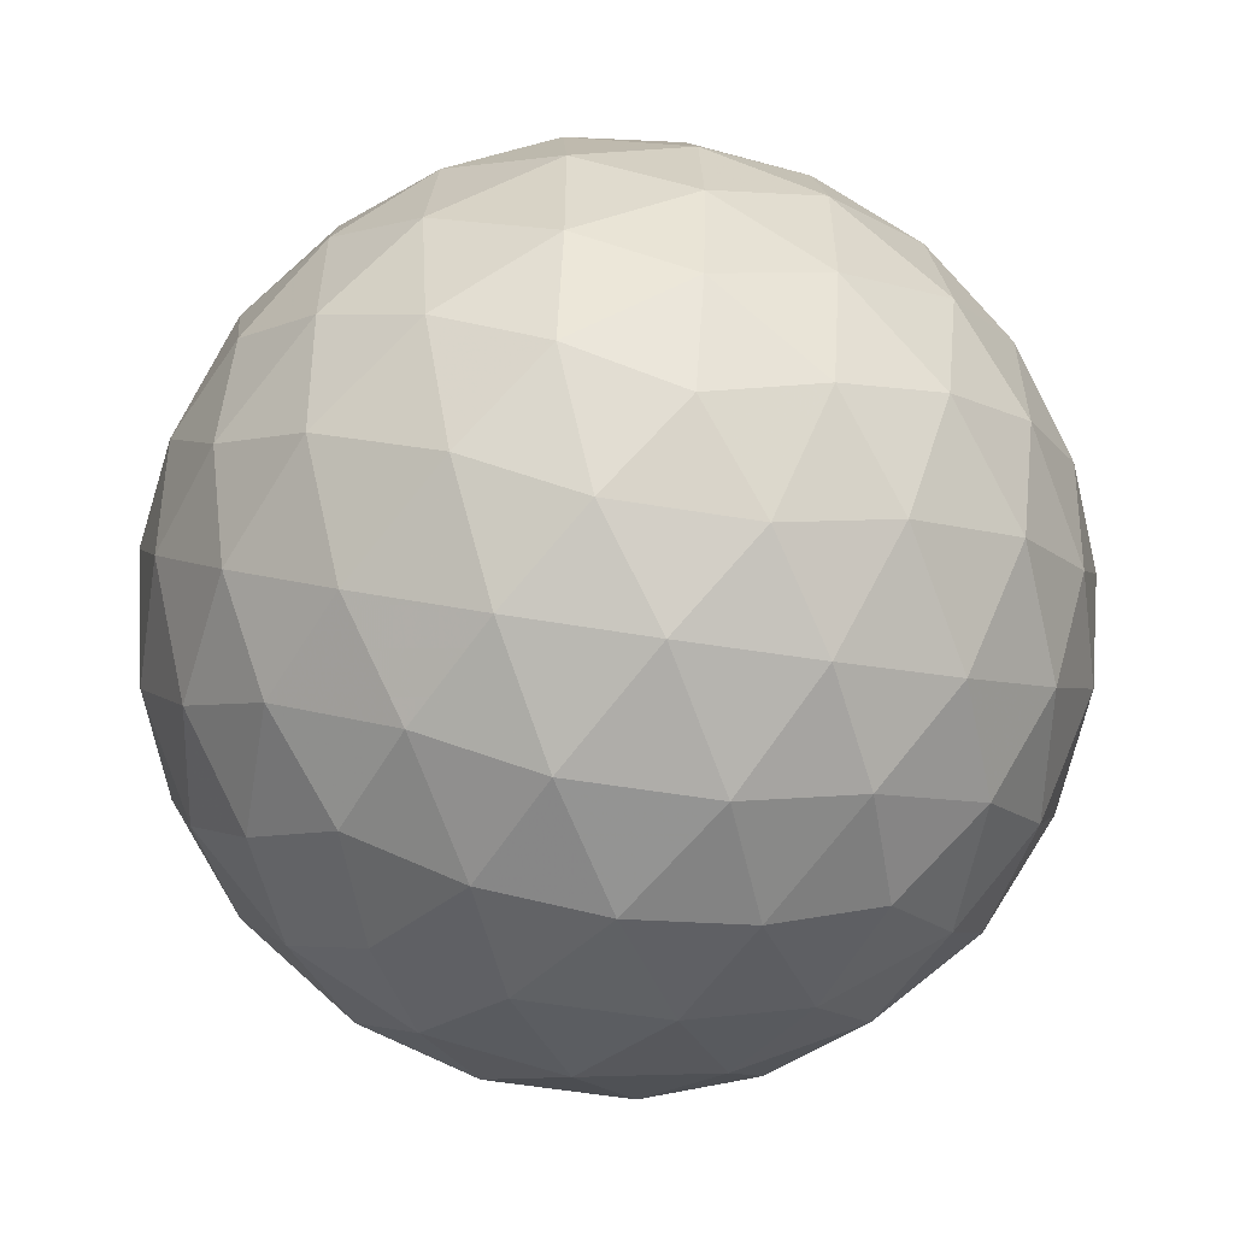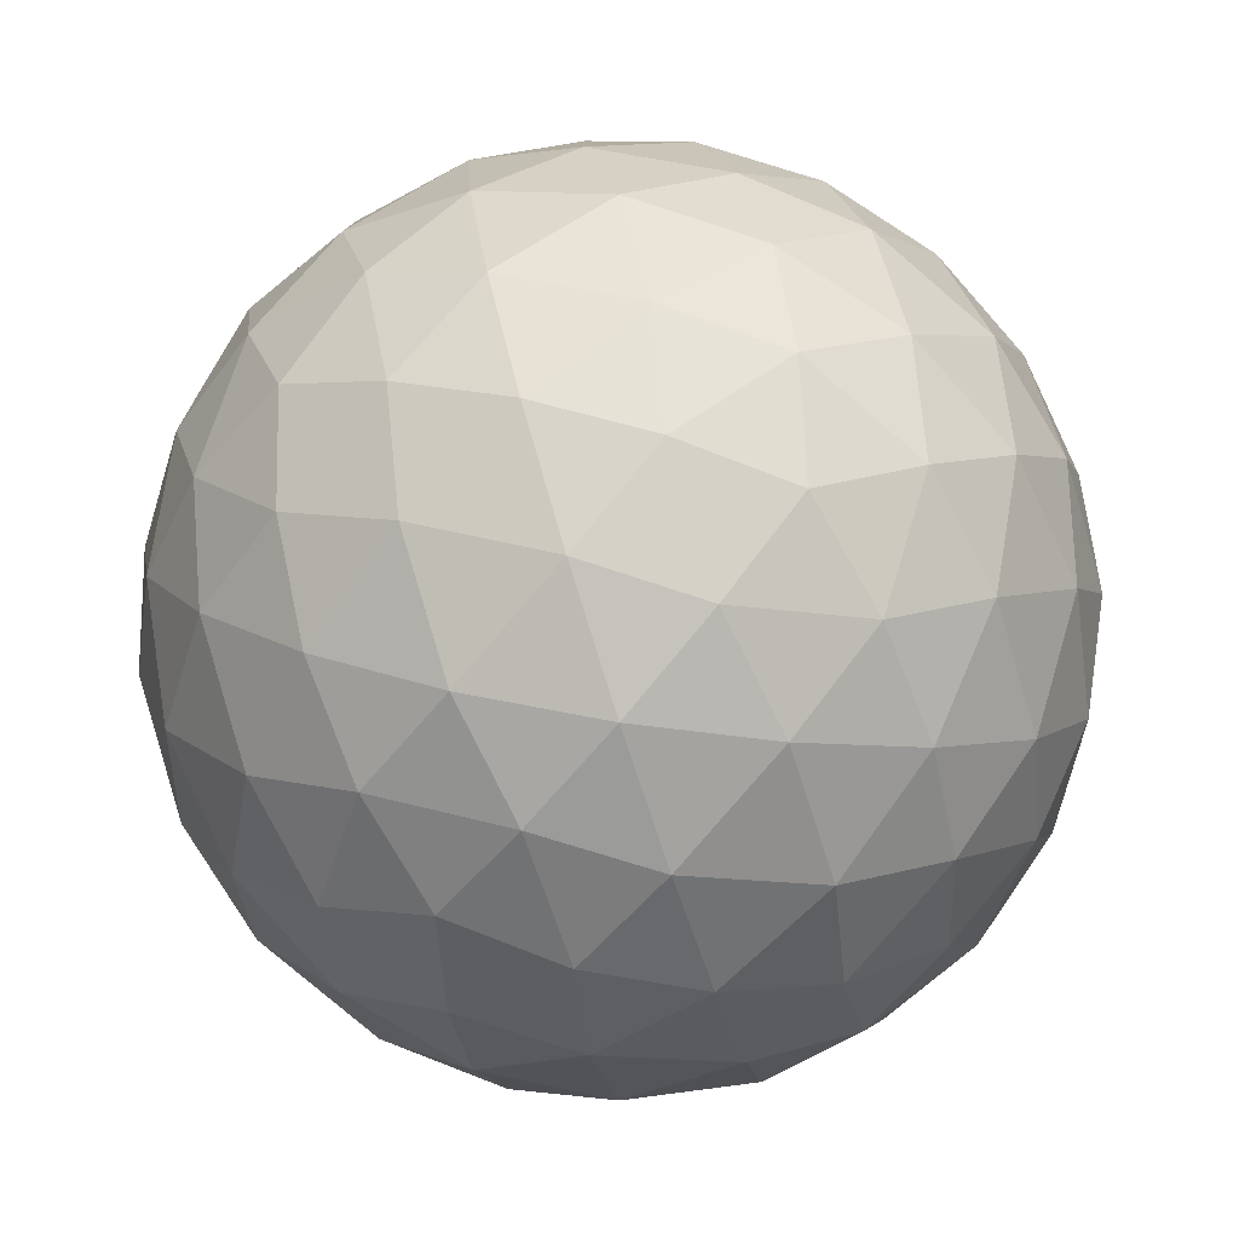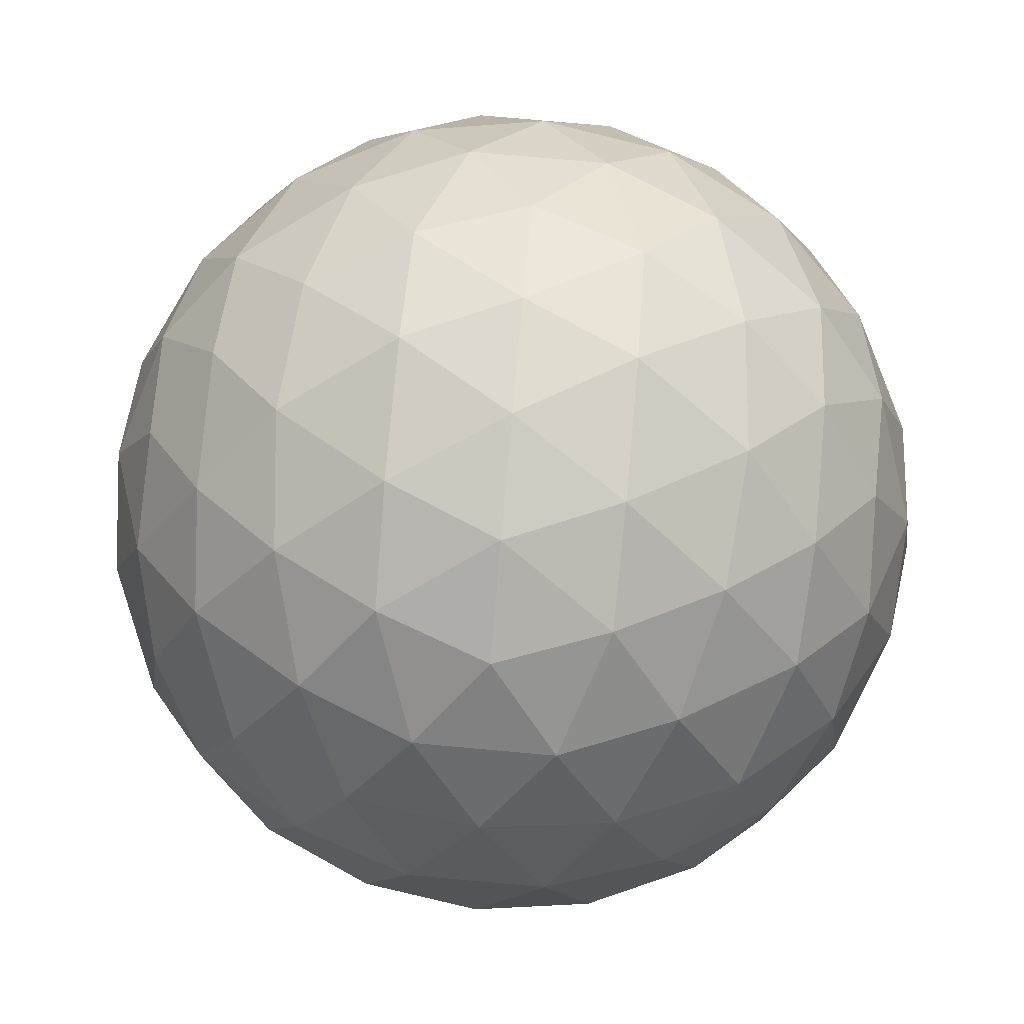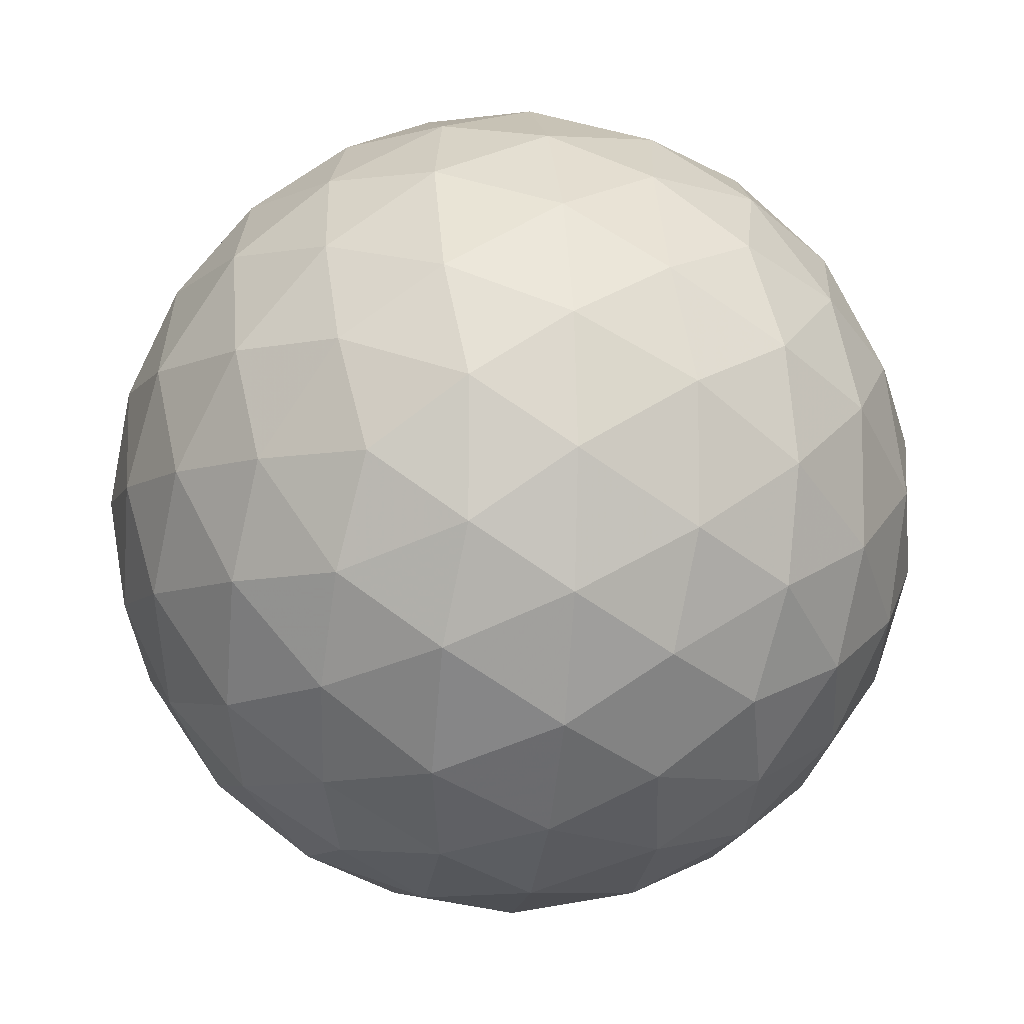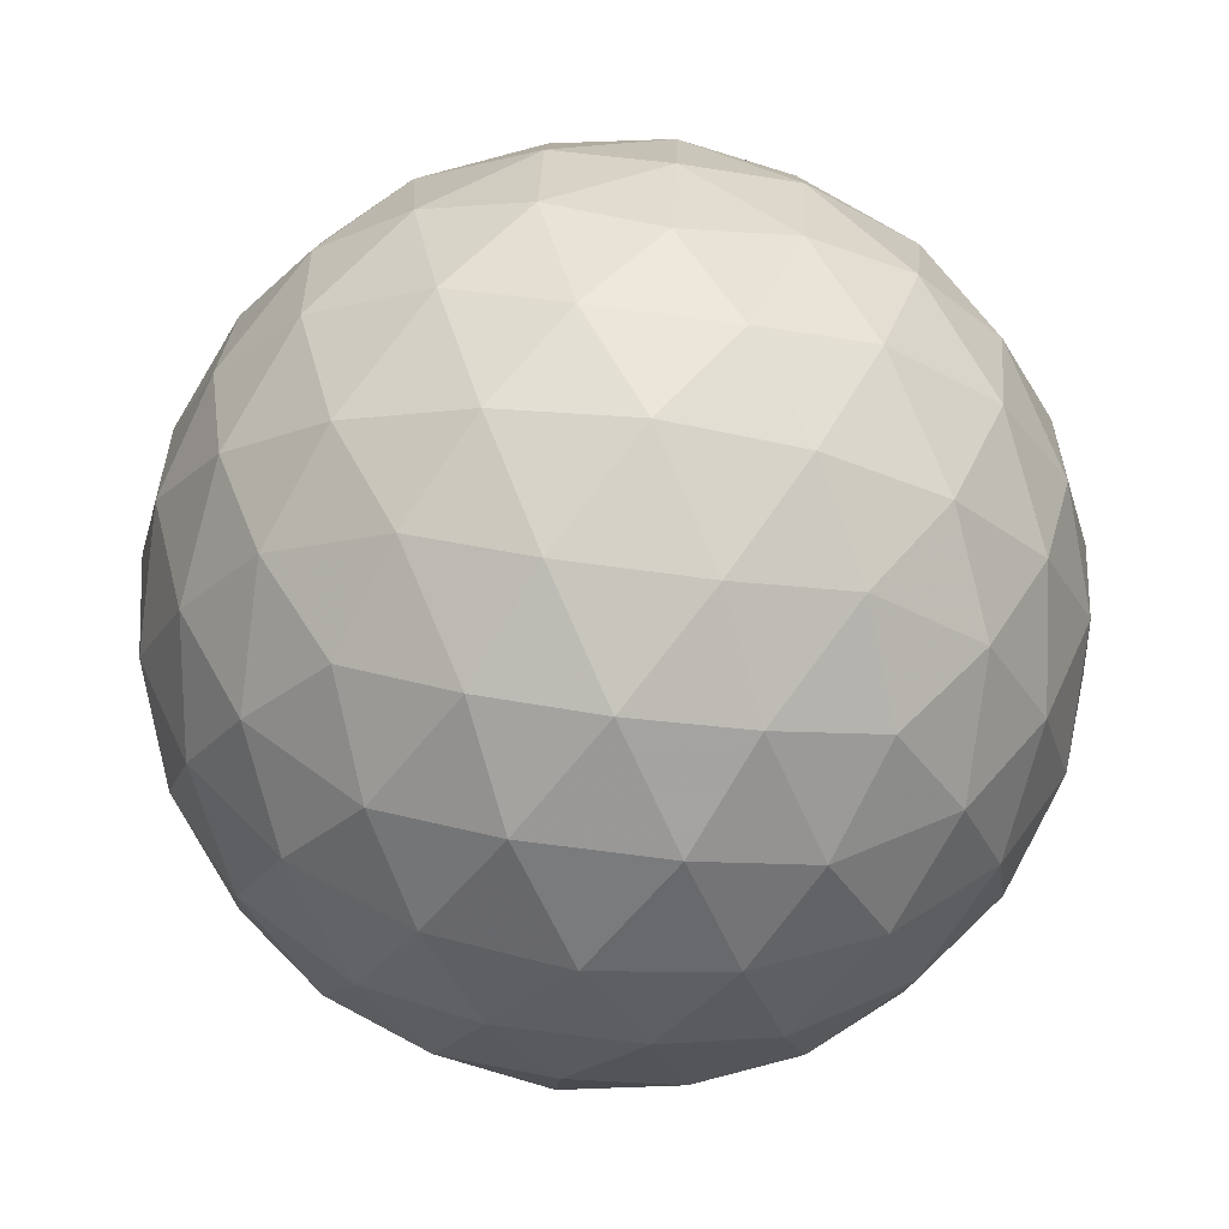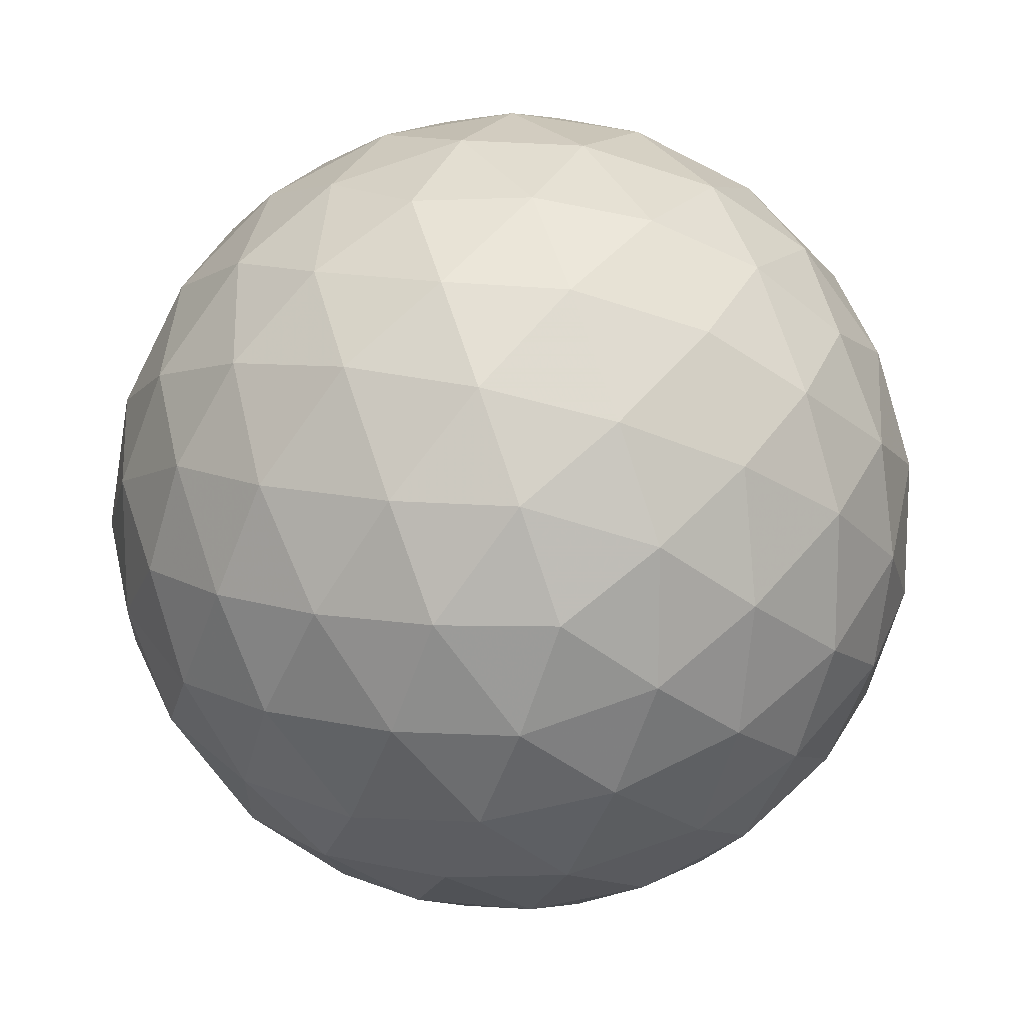
<metadata>
{"format":"obj","ext":"obj","renderer":"f3d","projection":"perspective","resolution":1024,"background":"white","views":[{"elev":-56.4,"azim":-99.7,"up":"+Z"},{"elev":-79.4,"azim":-130.5,"up":"+Y"},{"elev":77.7,"azim":-84.9,"up":"+Y"},{"elev":-8.2,"azim":-129.9,"up":"+Z"},{"elev":-79.4,"azim":-7.3,"up":"+Y"},{"elev":14.4,"azim":25.7,"up":"+Z"}]}
</metadata>
<code>
v 91.7 209.3 235.2
v 94.59 209.3 235.2
v 91.7 204.6 235.2
v 94.59 204.6 235.2
v 93.14 205.5 237.5
v 93.14 208.4 237.5
v 93.14 205.5 232.8
v 93.14 208.4 232.8
v 95.48 206.9 233.7
v 95.48 206.9 236.6
v 90.81 206.9 233.7
v 90.81 206.9 236.6
v 93.14 209.7 235.2
v 93.14 204.2 235.2
v 92.3 204.7 236.5
v 93.99 204.7 236.5
v 92.3 209.1 236.5
v 93.99 209.1 236.5
v 93.14 206.9 237.9
v 92.3 204.7 233.8
v 93.99 204.7 233.8
v 92.3 209.1 233.8
v 93.99 209.1 233.8
v 93.14 206.9 232.4
v 95.36 208.3 234.3
v 95.36 205.6 234.3
v 94.51 206.1 232.9
v 94.51 207.8 232.9
v 95.36 208.3 236
v 95.36 205.6 236
v 94.51 206.1 237.4
v 94.51 207.8 237.4
v 95.88 206.9 235.2
v 90.93 208.3 234.3
v 90.93 205.6 234.3
v 91.77 206.1 232.9
v 91.77 207.8 232.9
v 90.93 208.3 236
v 90.93 205.6 236
v 91.77 206.1 237.4
v 91.77 207.8 237.4
v 90.4 206.9 235.2
v 92.4 209.6 235.2
v 93.89 209.6 235.2
v 92.4 204.3 235.2
v 93.89 204.3 235.2
v 91.96 204.6 235.9
v 92.7 205 237.1
v 92.7 204.3 235.9
v 94.33 204.6 235.9
v 93.58 205 237.1
v 93.59 204.3 235.9
v 93.14 204.6 236.6
v 91.96 209.3 235.9
v 92.7 208.8 237.1
v 92.7 209.5 235.9
v 94.33 209.3 235.9
v 93.58 208.8 237.1
v 93.59 209.5 235.9
v 93.14 209.3 236.6
v 93.14 206.2 237.8
v 93.14 207.7 237.8
v 91.96 204.6 234.5
v 92.7 205 233.2
v 92.7 204.3 234.4
v 94.33 204.6 234.5
v 93.58 205 233.2
v 93.59 204.3 234.4
v 93.14 204.6 233.7
v 91.96 209.3 234.5
v 92.7 208.8 233.2
v 92.7 209.5 234.4
v 94.33 209.3 234.5
v 93.58 208.8 233.2
v 93.59 209.5 234.4
v 93.14 209.3 233.7
v 93.14 206.2 232.5
v 93.14 207.7 232.5
v 95.05 208.8 234.7
v 95.51 207.6 234
v 94.76 208.8 234
v 95.05 205 234.7
v 95.51 206.2 234
v 94.76 205 234
v 93.86 205.7 232.8
v 95.07 206.5 233.3
v 94.31 205.3 233.3
v 93.86 206.5 232.6
v 95.03 205.8 233.6
v 93.86 208.1 232.8
v 95.07 207.4 233.3
v 94.31 208.5 233.3
v 93.86 207.4 232.6
v 95.03 208.1 233.6
v 94.59 206.9 232.8
v 95.05 208.8 235.6
v 95.51 207.6 236.4
v 94.76 208.8 236.3
v 95.48 208.4 235.2
v 95.05 205 235.6
v 95.51 206.2 236.4
v 94.76 205 236.3
v 95.48 205.5 235.2
v 93.86 205.7 237.5
v 95.07 206.5 237.1
v 94.31 205.3 237.1
v 93.86 206.5 237.8
v 95.03 205.8 236.8
v 93.86 208.1 237.5
v 95.07 207.4 237.1
v 94.31 208.5 237.1
v 93.86 207.4 237.8
v 95.03 208.1 236.8
v 94.59 206.9 237.5
v 95.78 206.9 234.4
v 95.78 206.9 235.9
v 95.75 207.6 234.7
v 95.75 206.2 234.7
v 95.75 207.6 235.6
v 95.75 206.2 235.6
v 91.24 208.8 234.7
v 90.78 207.6 234
v 91.53 208.8 234
v 91.24 205 234.7
v 90.78 206.2 234
v 91.53 205 234
v 92.43 205.7 232.8
v 91.22 206.5 233.3
v 91.98 205.3 233.3
v 92.42 206.5 232.6
v 91.26 205.8 233.6
v 92.43 208.1 232.8
v 91.22 207.4 233.3
v 91.98 208.5 233.3
v 92.42 207.4 232.6
v 91.26 208.1 233.6
v 91.7 206.9 232.8
v 91.24 208.8 235.6
v 90.78 207.6 236.4
v 91.53 208.8 236.3
v 90.81 208.4 235.2
v 91.24 205 235.6
v 90.78 206.2 236.4
v 91.53 205 236.3
v 90.81 205.5 235.2
v 92.43 205.7 237.5
v 91.22 206.5 237.1
v 91.98 205.3 237.1
v 92.42 206.5 237.8
v 91.26 205.8 236.8
v 92.43 208.1 237.5
v 91.22 207.4 237.1
v 91.98 208.5 237.1
v 92.42 207.4 237.8
v 91.26 208.1 236.8
v 91.7 206.9 237.5
v 90.51 206.9 234.4
v 90.51 206.9 235.9
v 90.54 207.6 234.7
v 90.54 206.2 234.7
v 90.54 207.6 235.6
v 90.54 206.2 235.6
f 1 138 54
f 138 38 140
f 54 140 17
f 138 140 54
f 38 139 155
f 139 12 152
f 155 152 41
f 139 152 155
f 17 153 55
f 153 41 151
f 55 151 6
f 153 151 55
f 38 155 140
f 155 41 153
f 140 153 17
f 155 153 140
f 1 54 43
f 54 17 56
f 43 56 13
f 54 56 43
f 17 55 60
f 55 6 58
f 60 58 18
f 55 58 60
f 13 59 44
f 59 18 57
f 44 57 2
f 59 57 44
f 17 60 56
f 60 18 59
f 56 59 13
f 60 59 56
f 1 43 70
f 43 13 72
f 70 72 22
f 43 72 70
f 13 44 75
f 44 2 73
f 75 73 23
f 44 73 75
f 22 76 71
f 76 23 74
f 71 74 8
f 76 74 71
f 13 75 72
f 75 23 76
f 72 76 22
f 75 76 72
f 1 70 121
f 70 22 123
f 121 123 34
f 70 123 121
f 22 71 134
f 71 8 132
f 134 132 37
f 71 132 134
f 34 136 122
f 136 37 133
f 122 133 11
f 136 133 122
f 22 134 123
f 134 37 136
f 123 136 34
f 134 136 123
f 1 121 138
f 121 34 141
f 138 141 38
f 121 141 138
f 34 122 159
f 122 11 157
f 159 157 42
f 122 157 159
f 38 161 139
f 161 42 158
f 139 158 12
f 161 158 139
f 34 159 141
f 159 42 161
f 141 161 38
f 159 161 141
f 2 57 96
f 57 18 98
f 96 98 29
f 57 98 96
f 18 58 111
f 58 6 109
f 111 109 32
f 58 109 111
f 29 113 97
f 113 32 110
f 97 110 10
f 113 110 97
f 18 111 98
f 111 32 113
f 98 113 29
f 111 113 98
f 6 151 62
f 151 41 154
f 62 154 19
f 151 154 62
f 41 152 156
f 152 12 147
f 156 147 40
f 152 147 156
f 19 149 61
f 149 40 146
f 61 146 5
f 149 146 61
f 41 156 154
f 156 40 149
f 154 149 19
f 156 149 154
f 12 158 143
f 158 42 162
f 143 162 39
f 158 162 143
f 42 157 160
f 157 11 125
f 160 125 35
f 157 125 160
f 39 145 142
f 145 35 124
f 142 124 3
f 145 124 142
f 42 160 162
f 160 35 145
f 162 145 39
f 160 145 162
f 11 133 128
f 133 37 137
f 128 137 36
f 133 137 128
f 37 132 135
f 132 8 78
f 135 78 24
f 132 78 135
f 36 130 127
f 130 24 77
f 127 77 7
f 130 77 127
f 37 135 137
f 135 24 130
f 137 130 36
f 135 130 137
f 8 74 90
f 74 23 92
f 90 92 28
f 74 92 90
f 23 73 81
f 73 2 79
f 81 79 25
f 73 79 81
f 28 94 91
f 94 25 80
f 91 80 9
f 94 80 91
f 23 81 92
f 81 25 94
f 92 94 28
f 81 94 92
f 4 100 50
f 100 30 102
f 50 102 16
f 100 102 50
f 30 101 108
f 101 10 105
f 108 105 31
f 101 105 108
f 16 106 51
f 106 31 104
f 51 104 5
f 106 104 51
f 30 108 102
f 108 31 106
f 102 106 16
f 108 106 102
f 4 50 46
f 50 16 52
f 46 52 14
f 50 52 46
f 16 51 53
f 51 5 48
f 53 48 15
f 51 48 53
f 14 49 45
f 49 15 47
f 45 47 3
f 49 47 45
f 16 53 52
f 53 15 49
f 52 49 14
f 53 49 52
f 4 46 66
f 46 14 68
f 66 68 21
f 46 68 66
f 14 45 65
f 45 3 63
f 65 63 20
f 45 63 65
f 21 69 67
f 69 20 64
f 67 64 7
f 69 64 67
f 14 65 68
f 65 20 69
f 68 69 21
f 65 69 68
f 4 66 82
f 66 21 84
f 82 84 26
f 66 84 82
f 21 67 87
f 67 7 85
f 87 85 27
f 67 85 87
f 26 89 83
f 89 27 86
f 83 86 9
f 89 86 83
f 21 87 84
f 87 27 89
f 84 89 26
f 87 89 84
f 4 82 100
f 82 26 103
f 100 103 30
f 82 103 100
f 26 83 118
f 83 9 115
f 118 115 33
f 83 115 118
f 30 120 101
f 120 33 116
f 101 116 10
f 120 116 101
f 26 118 103
f 118 33 120
f 103 120 30
f 118 120 103
f 5 104 61
f 104 31 107
f 61 107 19
f 104 107 61
f 31 105 114
f 105 10 110
f 114 110 32
f 105 110 114
f 19 112 62
f 112 32 109
f 62 109 6
f 112 109 62
f 31 114 107
f 114 32 112
f 107 112 19
f 114 112 107
f 3 47 142
f 47 15 144
f 142 144 39
f 47 144 142
f 15 48 148
f 48 5 146
f 148 146 40
f 48 146 148
f 39 150 143
f 150 40 147
f 143 147 12
f 150 147 143
f 15 148 144
f 148 40 150
f 144 150 39
f 148 150 144
f 7 64 127
f 64 20 129
f 127 129 36
f 64 129 127
f 20 63 126
f 63 3 124
f 126 124 35
f 63 124 126
f 36 131 128
f 131 35 125
f 128 125 11
f 131 125 128
f 20 126 129
f 126 35 131
f 129 131 36
f 126 131 129
f 9 86 91
f 86 27 95
f 91 95 28
f 86 95 91
f 27 85 88
f 85 7 77
f 88 77 24
f 85 77 88
f 28 93 90
f 93 24 78
f 90 78 8
f 93 78 90
f 27 88 95
f 88 24 93
f 95 93 28
f 88 93 95
f 10 116 97
f 116 33 119
f 97 119 29
f 116 119 97
f 33 115 117
f 115 9 80
f 117 80 25
f 115 80 117
f 29 99 96
f 99 25 79
f 96 79 2
f 99 79 96
f 33 117 119
f 117 25 99
f 119 99 29
f 117 99 119

</code>
